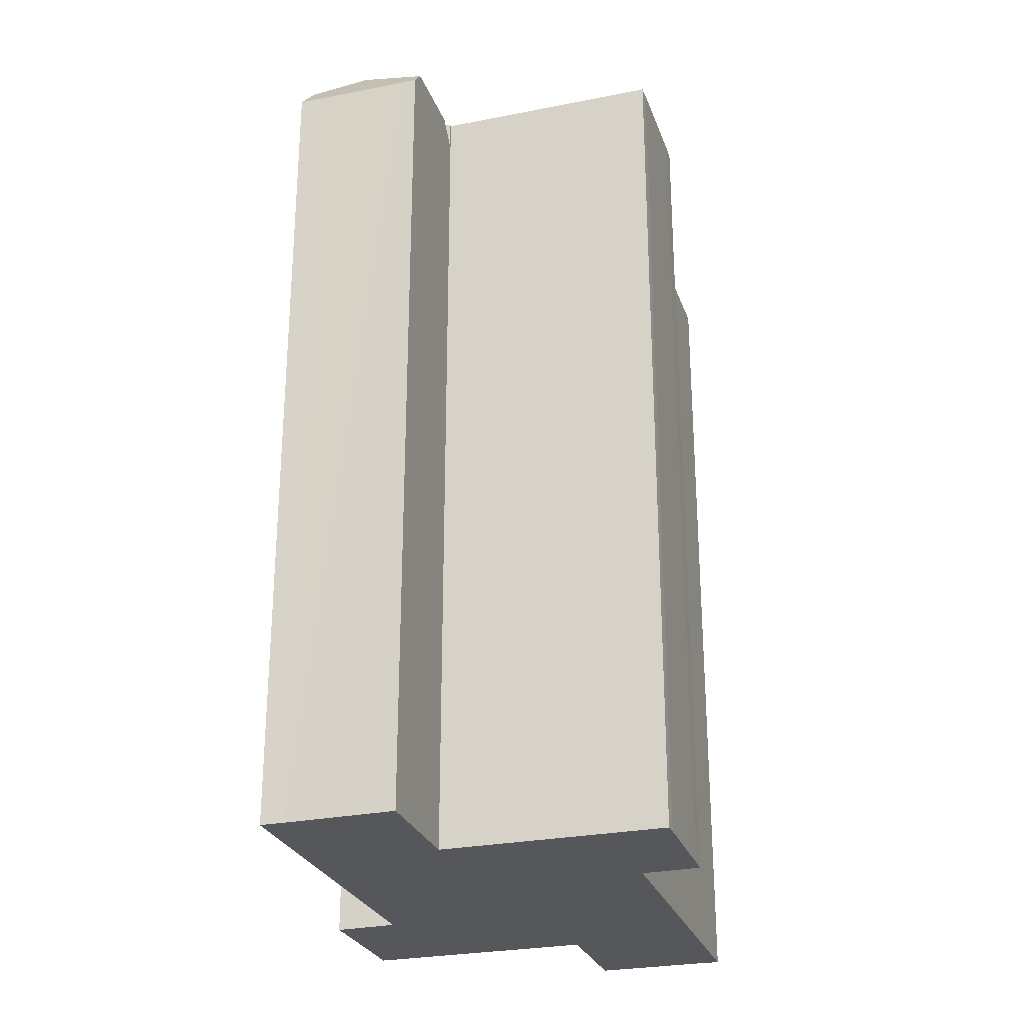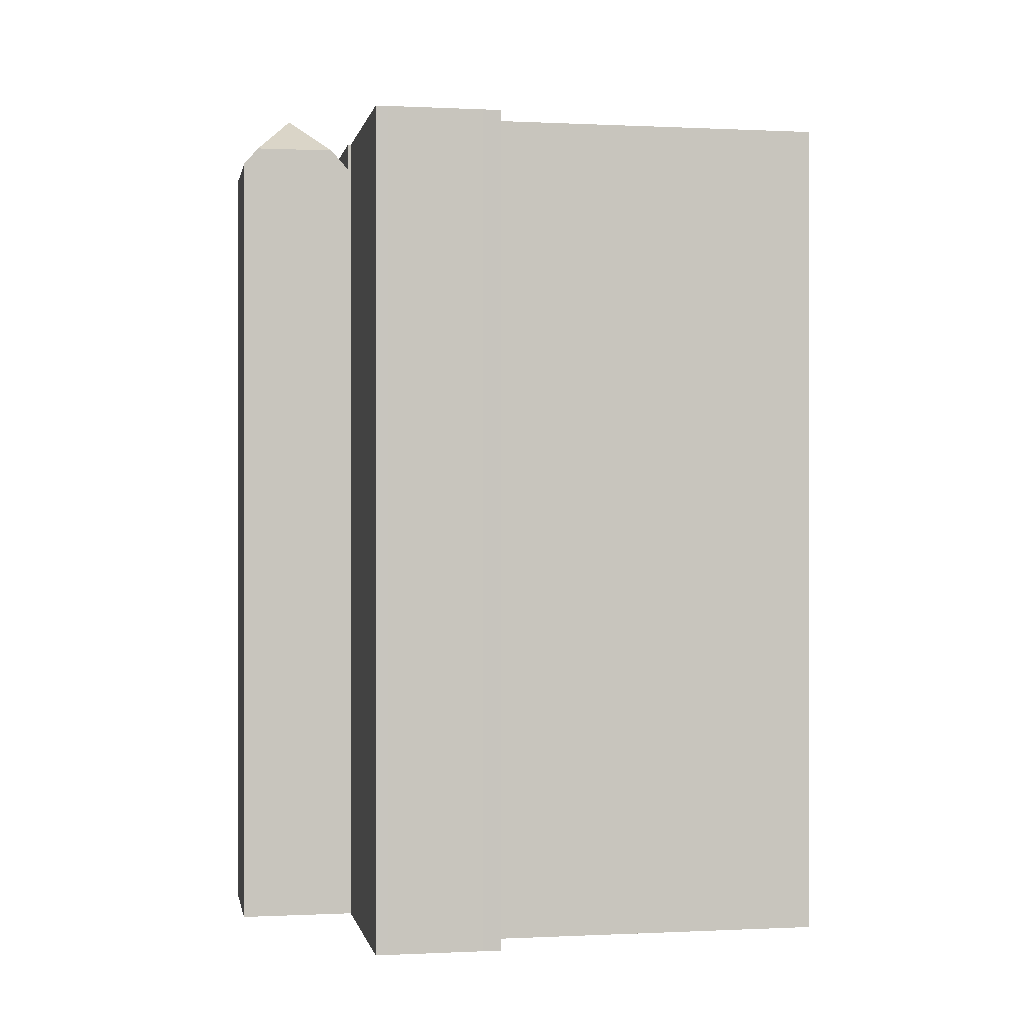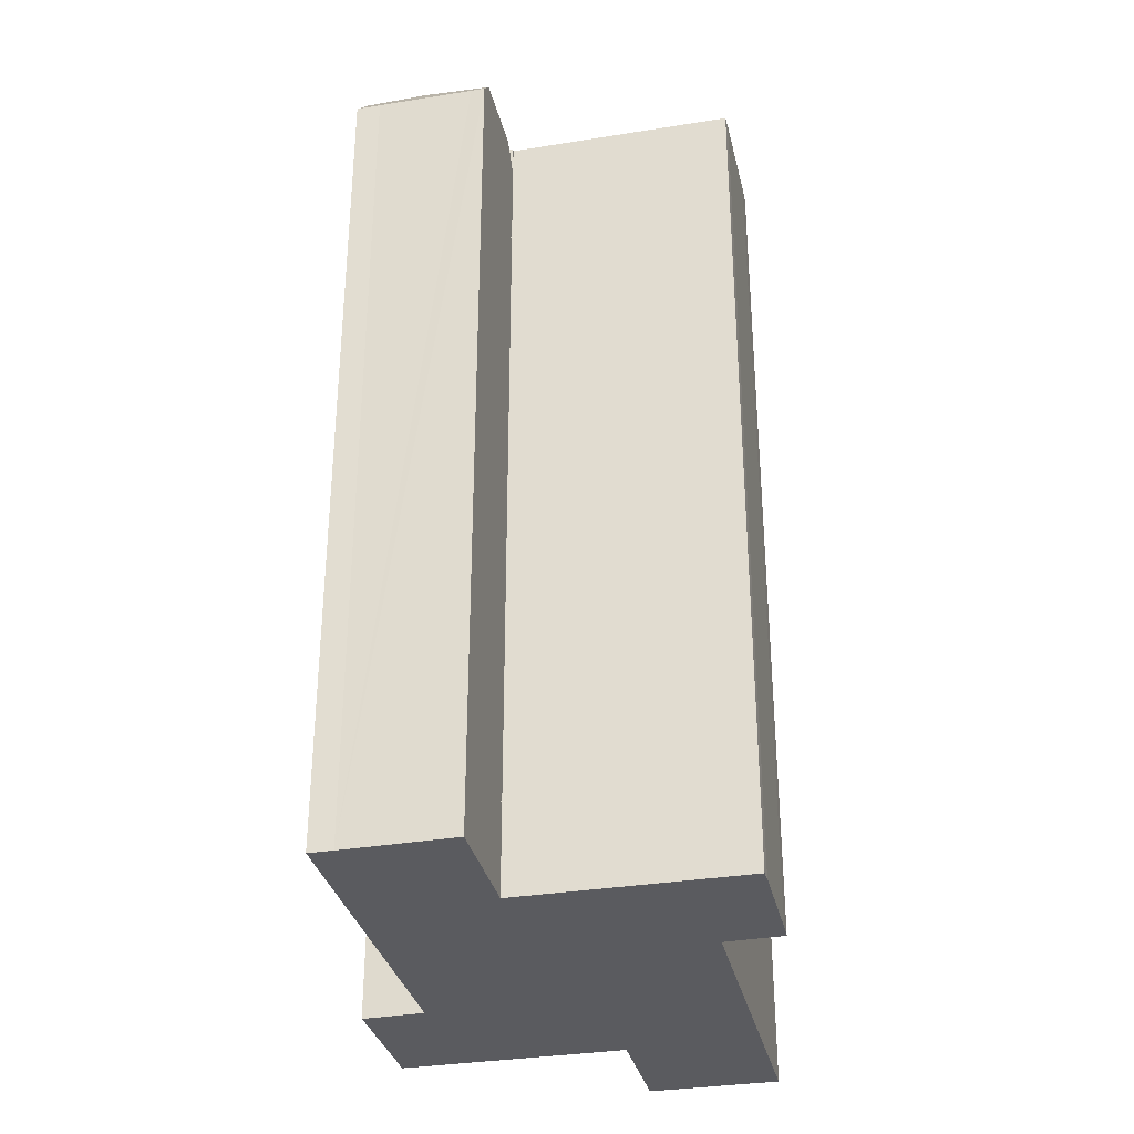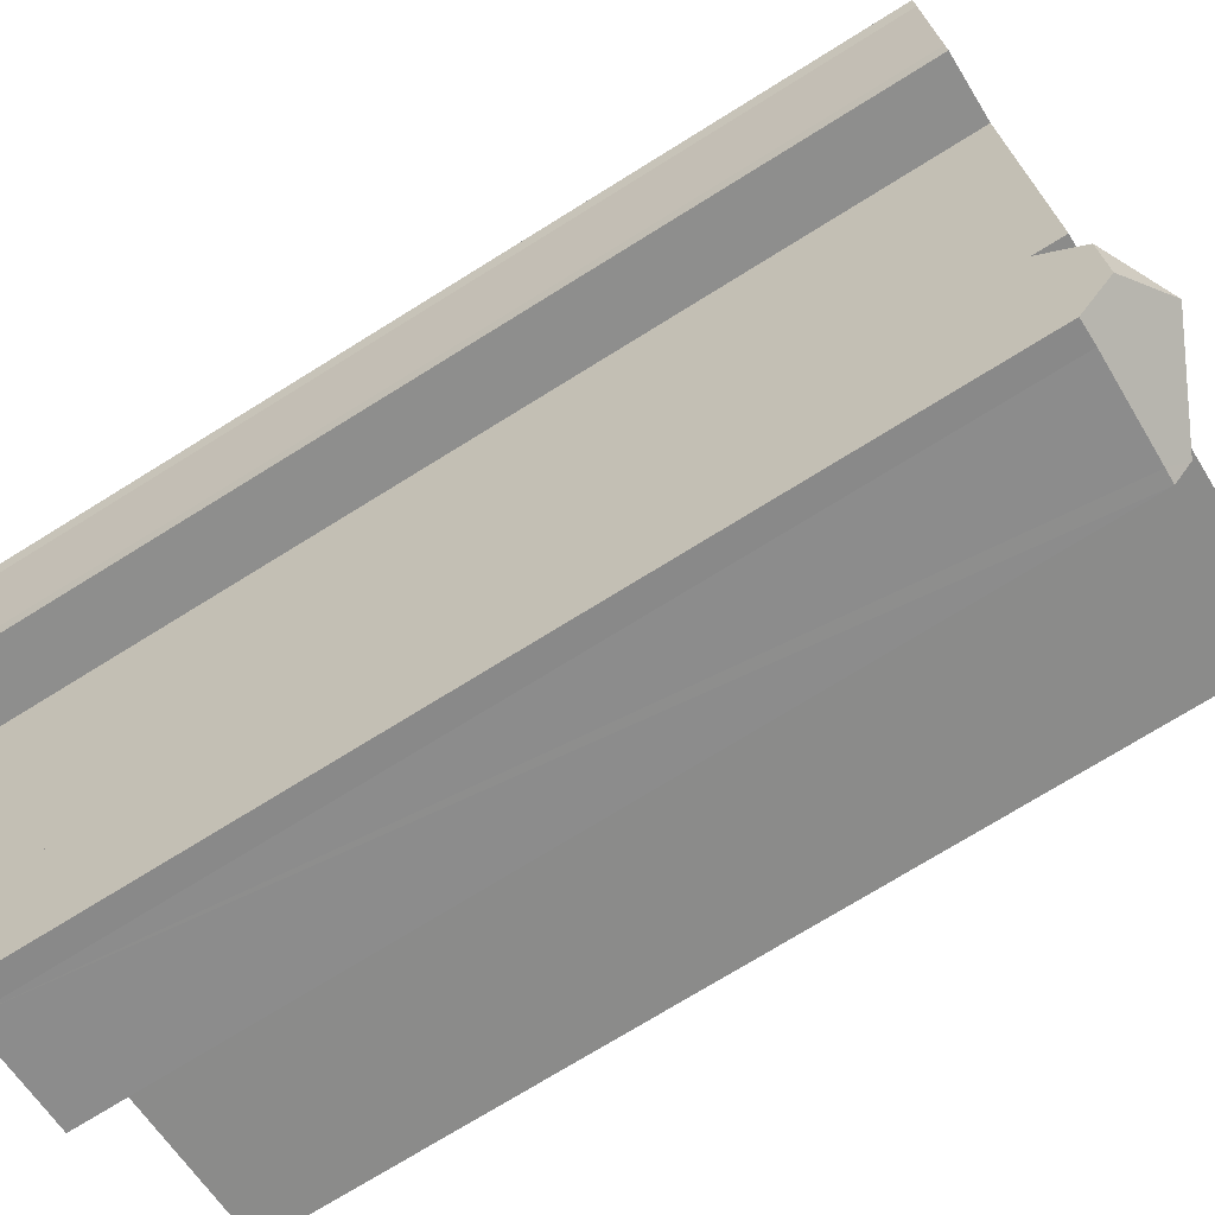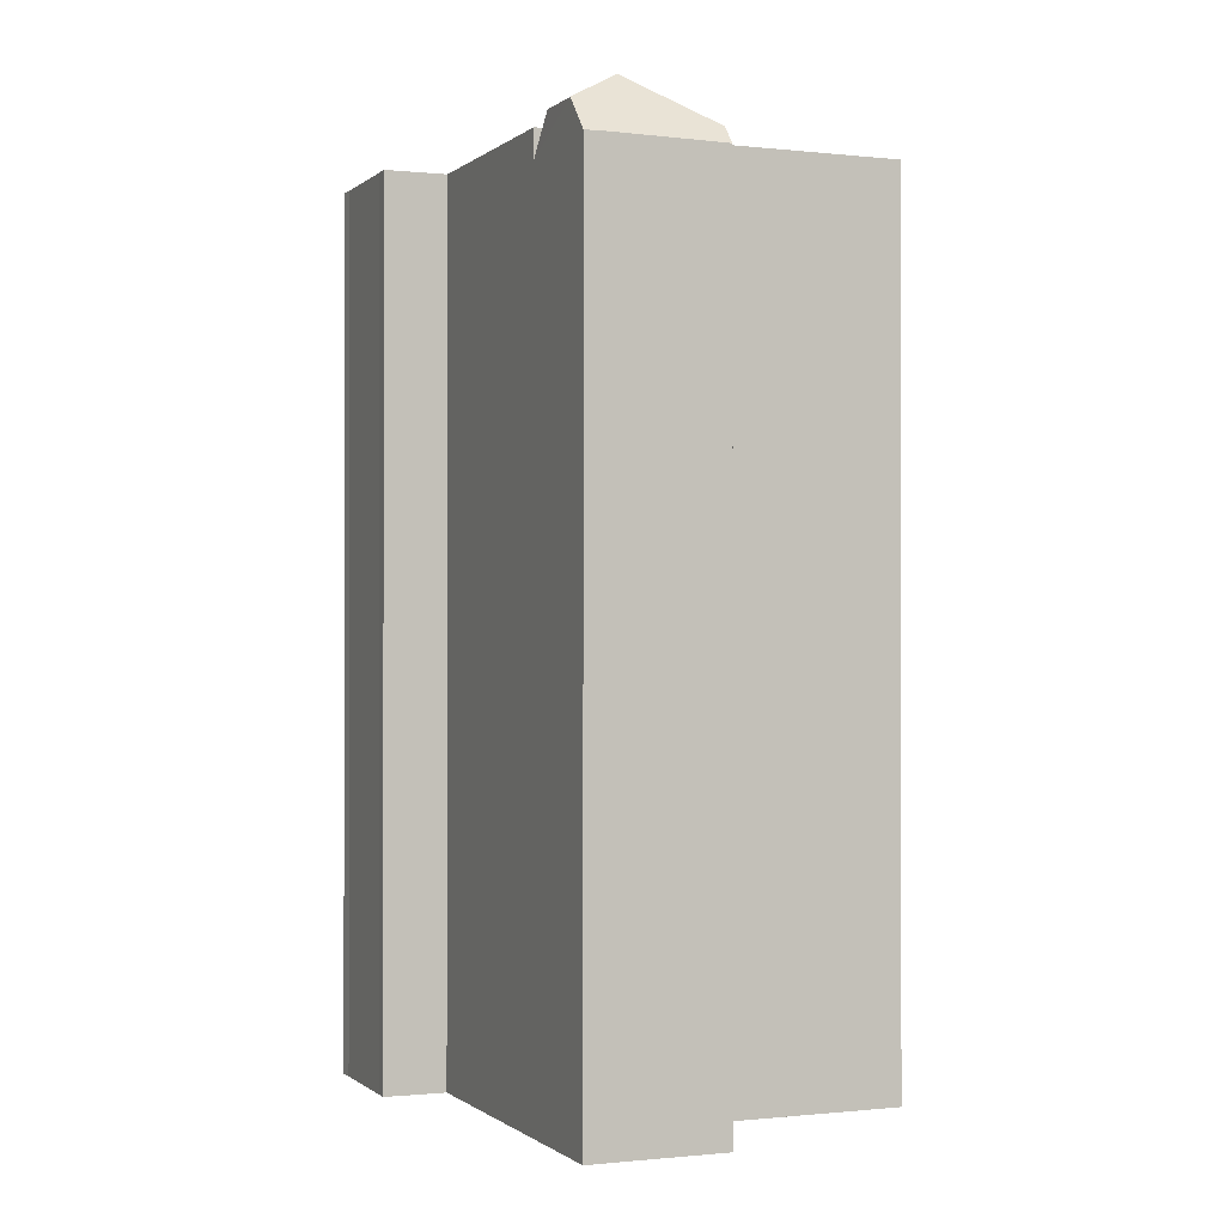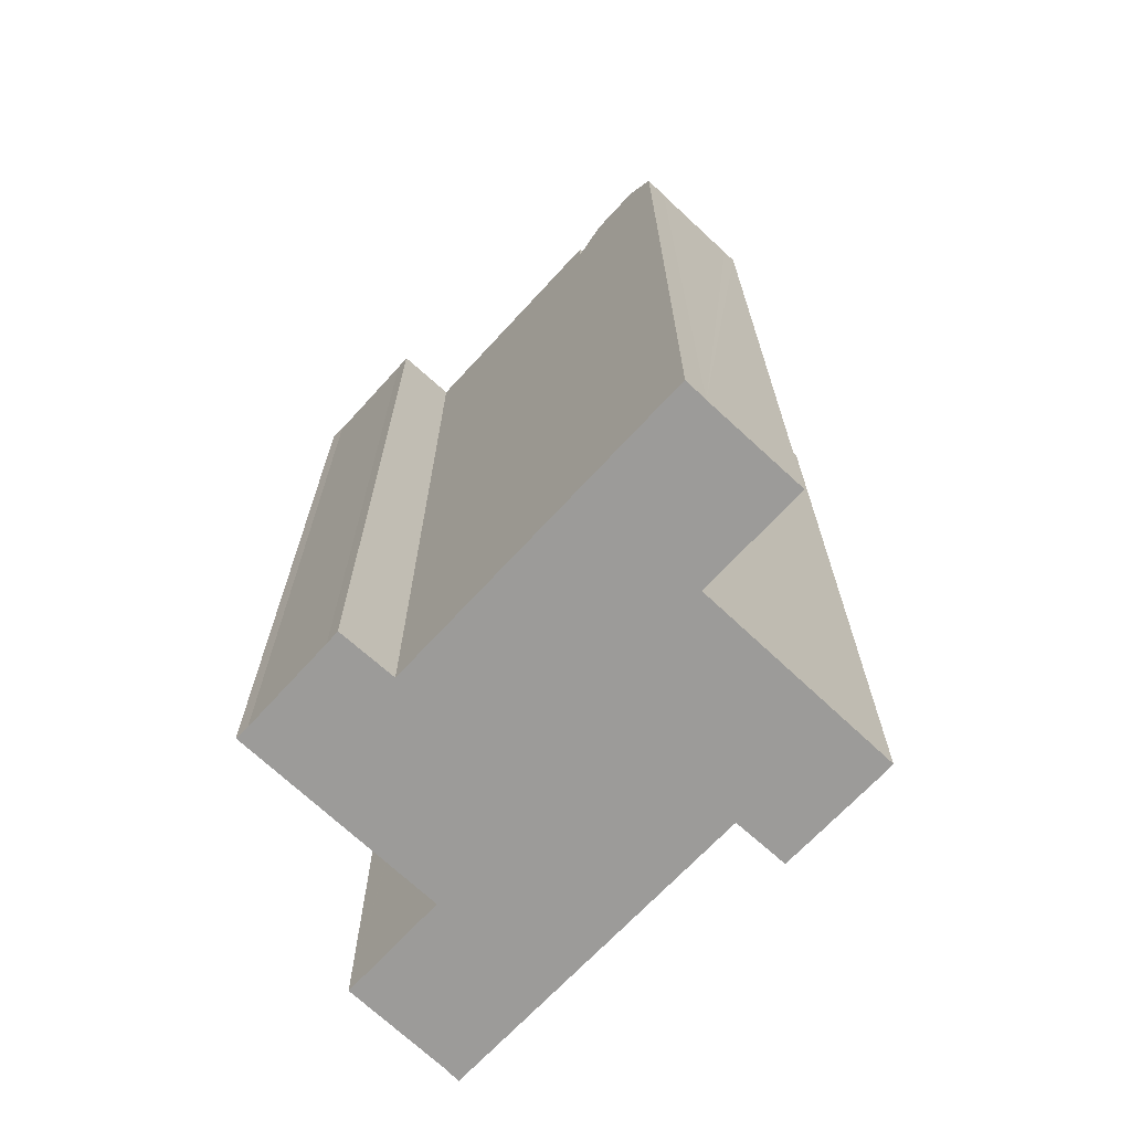
<metadata>
{"format":"obj","ext":"obj","renderer":"f3d","projection":"perspective","resolution":1024,"background":"white","views":[{"elev":-27.2,"azim":-150.4,"up":"+Y"},{"elev":-0.1,"azim":-88.3,"up":"+Y"},{"elev":-33.3,"azim":-155.0,"up":"+Y"},{"elev":-74.0,"azim":121.8,"up":"+Z"},{"elev":-0.6,"azim":169.5,"up":"+Y"},{"elev":-69.8,"azim":149.1,"up":"+Y"}]}
</metadata>
<code>
v  6.689 26.18 -1.589
v  12.08 26.18 4.447
v  10.64 26.18 -2.466
v  14.01 26.18 4.518
v  13.93 26.18 4.084
v  14.62 26.18 7.553
v  14.73 26.18 7.981
v  7.989 26.18 9.48
v  6.71 26.18 -1.491
v  5.603 26.18 -1.245
v  0 26.18 1.603e-15
v  8.01 26.18 9.578
v  2.559 26.18 3.471
v  8.712 26.18 12.93
v  0.826 26.18 3.819
v  0.066 26.18 0.367
v  0.697 26.18 3.272
v  8.559 26.18 12.96
v  4.08 26.18 10.45
v  8.171 26.18 13.05
v  5.284 26.18 13.7
v  4.819 26.18 13.84
v  2.559 -2.125e-16 3.471
v  4.819 -8.476e-16 13.84
v  4.08 -6.399e-16 10.45
v  6.689 9.73e-17 -1.589
v  6.71 9.13e-17 -1.491
v  0 0 0
v  0.066 -2.247e-17 0.367
v  0.697 -2.004e-16 3.272
v  0.826 -2.338e-16 3.819
v  5.284 -8.389e-16 13.7
v  8.171 -7.991e-16 13.05
v  8.712 -7.916e-16 12.93
v  8.559 -7.937e-16 12.96
v  7.989 -5.805e-16 9.48
v  14.73 -4.887e-16 7.981
v  8.01 -5.865e-16 9.578
v  14.62 -4.625e-16 7.553
v  14.01 -2.766e-16 4.518
v  13.93 -2.501e-16 4.084
v  12.08 -2.723e-16 4.447
v  10.64 1.51e-16 -2.466
v  5.603 7.623e-17 -1.245
v  8.713 27.33 -3.881
v  10.64 25.33 -2.466
v  10.43 26.44 -3.443
v  6.689 25.33 -1.589
v  6.57 25.96 -2.144
v  10.11 26.44 -5.012
v  9.22 25.47 -5.711
v  9.926 25.46 -5.876
v  6.362 25.43 -5.106
v  6.052 25.95 -4.56
v  5.952 25.43 -5.024
v  6.052 2.792e-16 -4.56
v  5.952 3.076e-16 -5.024
v  6.57 1.313e-16 -2.144
v  9.926 3.598e-16 -5.876
v  10.43 2.108e-16 -3.443
v  10.11 3.069e-16 -5.012
v  9.22 3.497e-16 -5.711
v  6.362 3.127e-16 -5.106
g defaultobject
f 1 2 3
f 2 4 5
f 4 2 6
f 6 2 7
f 7 2 8
f 8 2 9
f 9 2 1
f 8 9 10
f 8 10 11
f 8 11 12
f 12 11 13
f 12 13 14
f 13 11 15
f 15 11 16
f 15 16 17
f 13 18 14
f 18 13 19
f 18 19 20
f 20 19 21
f 21 19 22
f 23 19 13
f 19 23 22
f 22 23 24
f 24 23 25
f 26 9 1
f 9 26 27
f 28 16 11
f 16 28 29
f 29 17 16
f 17 29 30
f 30 15 17
f 15 30 31
f 24 21 22
f 21 24 32
f 32 20 21
f 20 32 18
f 18 32 14
f 14 32 33
f 14 33 34
f 34 33 35
f 36 7 8
f 7 36 37
f 31 13 15
f 13 31 23
f 34 12 14
f 12 34 8
f 8 34 36
f 36 34 38
f 37 6 7
f 6 37 39
f 39 4 6
f 4 39 40
f 40 5 4
f 5 40 41
f 42 3 2
f 3 42 43
f 41 2 5
f 2 41 42
f 43 1 3
f 1 43 26
f 27 10 9
f 10 27 11
f 11 27 28
f 28 27 44
f 25 32 24
f 32 25 33
f 33 25 35
f 35 25 34
f 34 25 38
f 38 25 23
f 38 23 36
f 36 23 37
f 37 23 39
f 39 23 42
f 39 42 40
f 40 42 41
f 30 23 31
f 23 30 29
f 23 29 42
f 42 29 43
f 43 29 27
f 27 29 44
f 44 29 28
f 43 27 26
f 45 46 47
f 46 45 48
f 48 45 49
f 45 47 50
f 51 50 52
f 50 51 45
f 45 51 53
f 45 53 54
f 54 53 55
f 45 54 49
f 54 48 49
f 48 54 55
f 48 55 26
f 26 55 56
f 56 55 57
f 26 56 58
f 26 46 48
f 46 26 43
f 46 50 47
f 50 46 52
f 52 46 43
f 52 43 59
f 59 43 60
f 59 60 61
f 52 62 51
f 62 52 59
f 62 53 51
f 53 62 55
f 55 62 57
f 57 62 63
f 56 63 62
f 63 56 57
f 58 43 26
f 43 58 60
f 60 58 56
f 60 56 61
f 61 56 59
f 59 56 62

</code>
